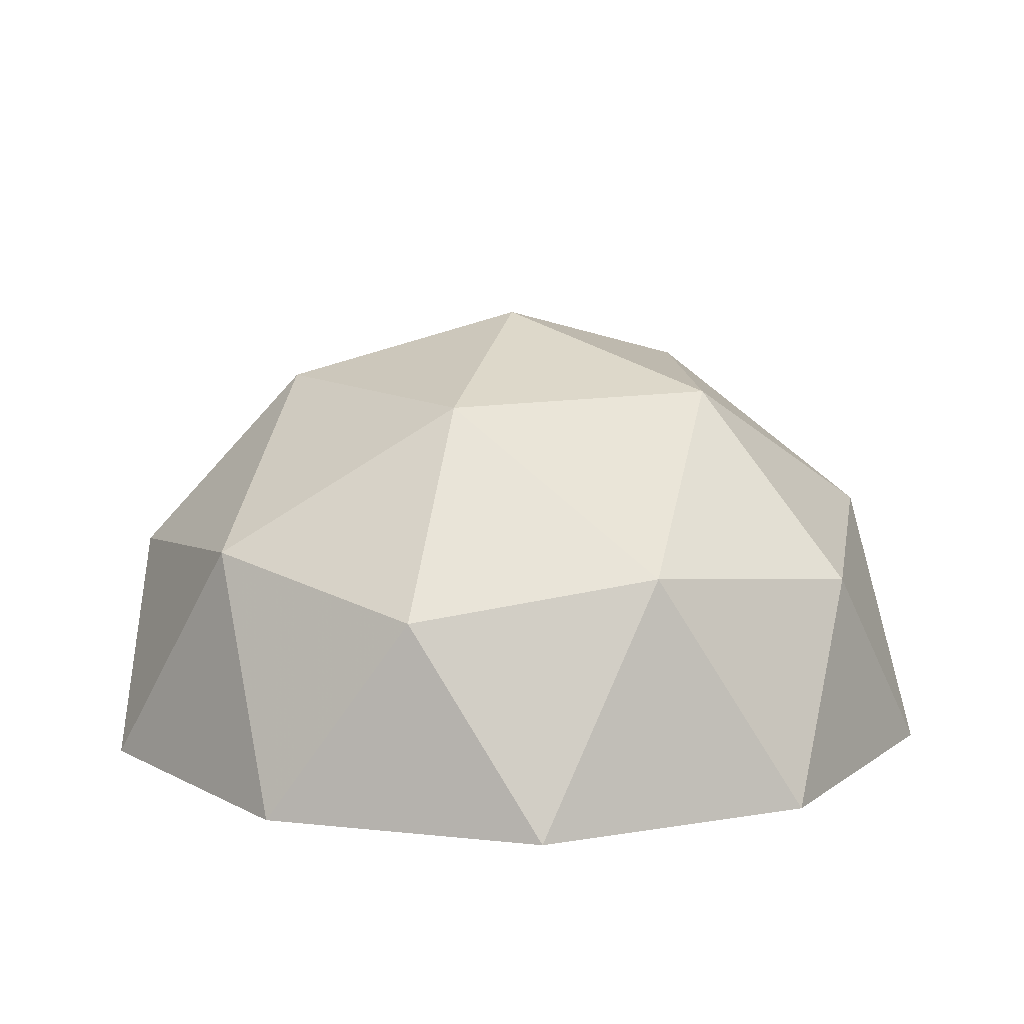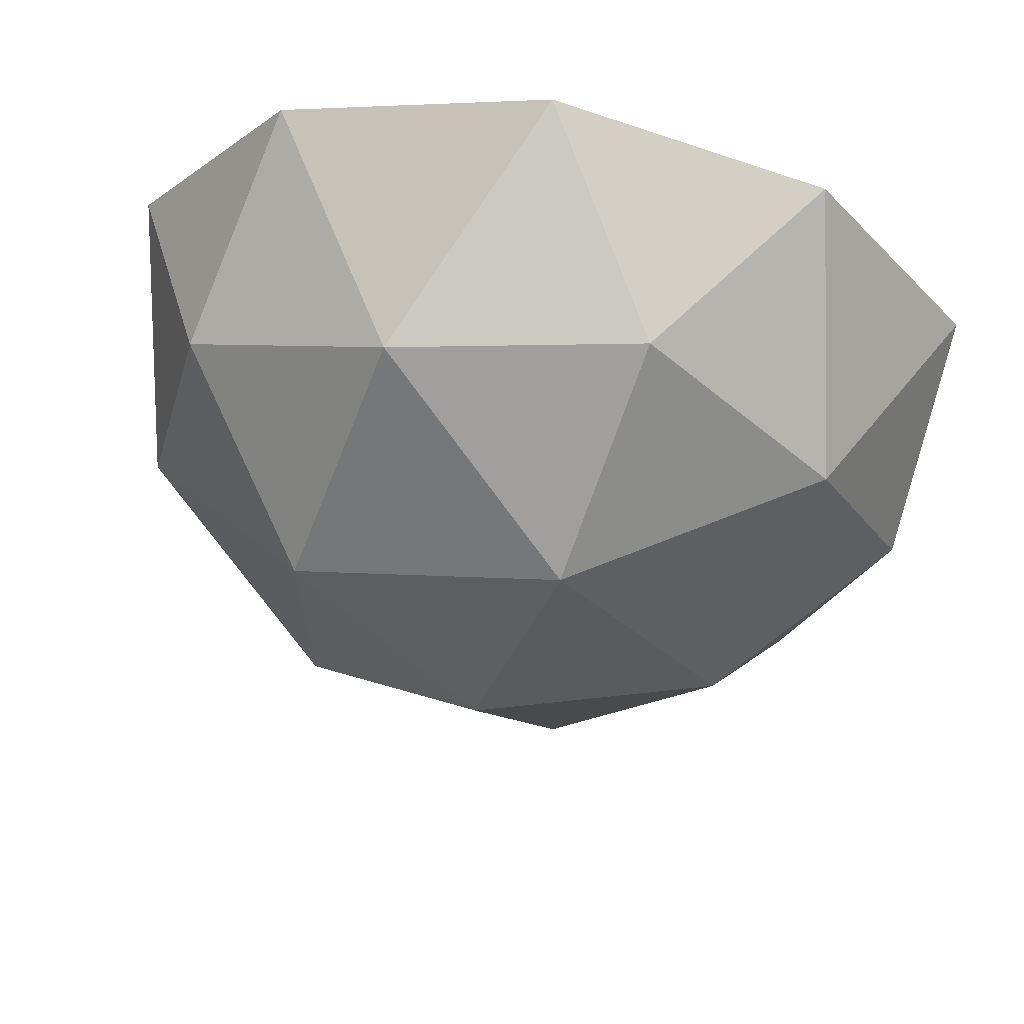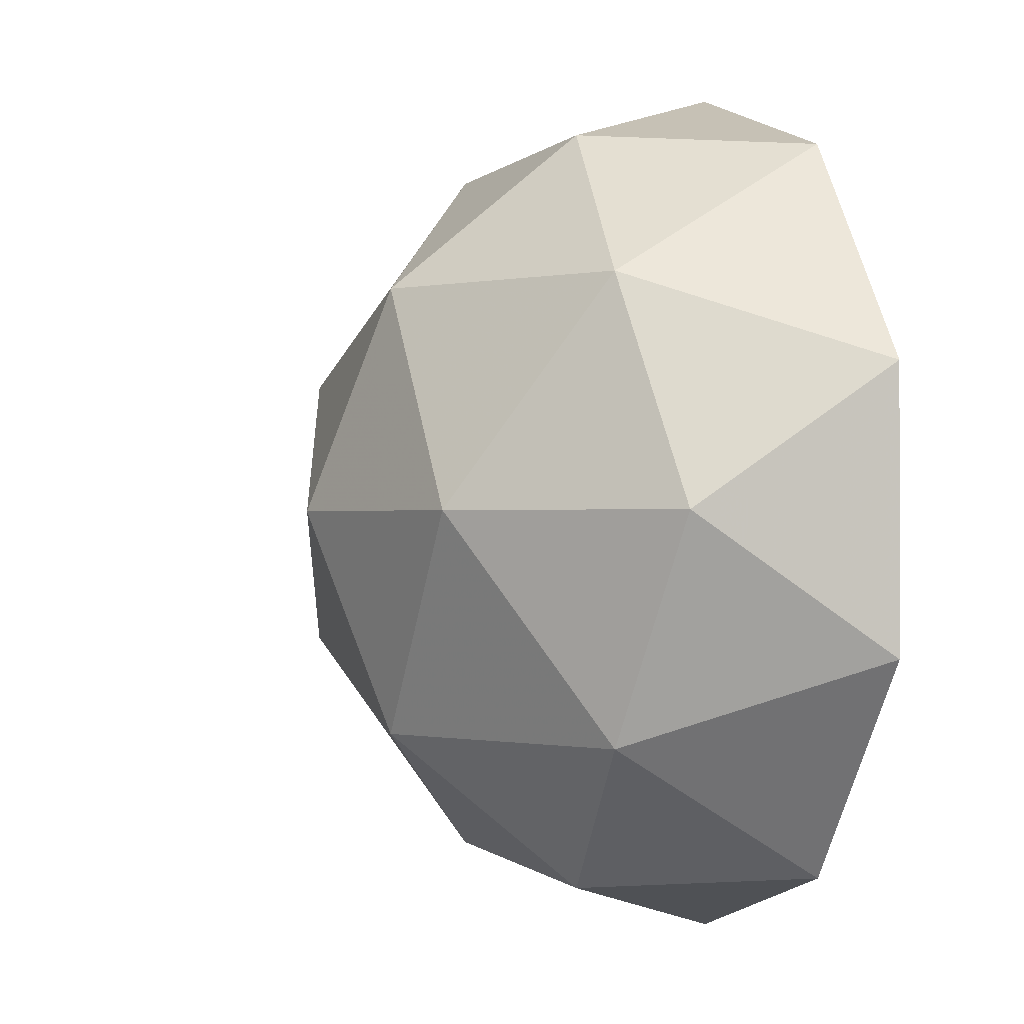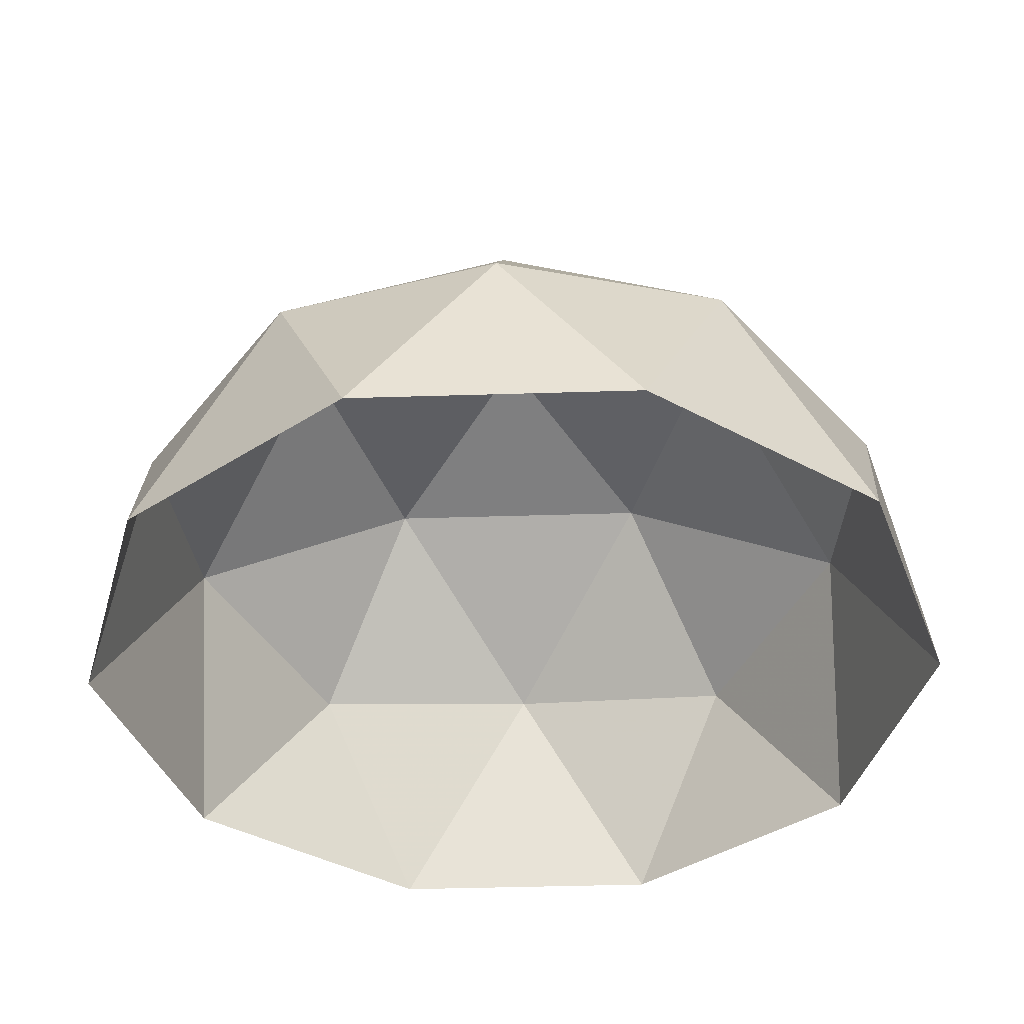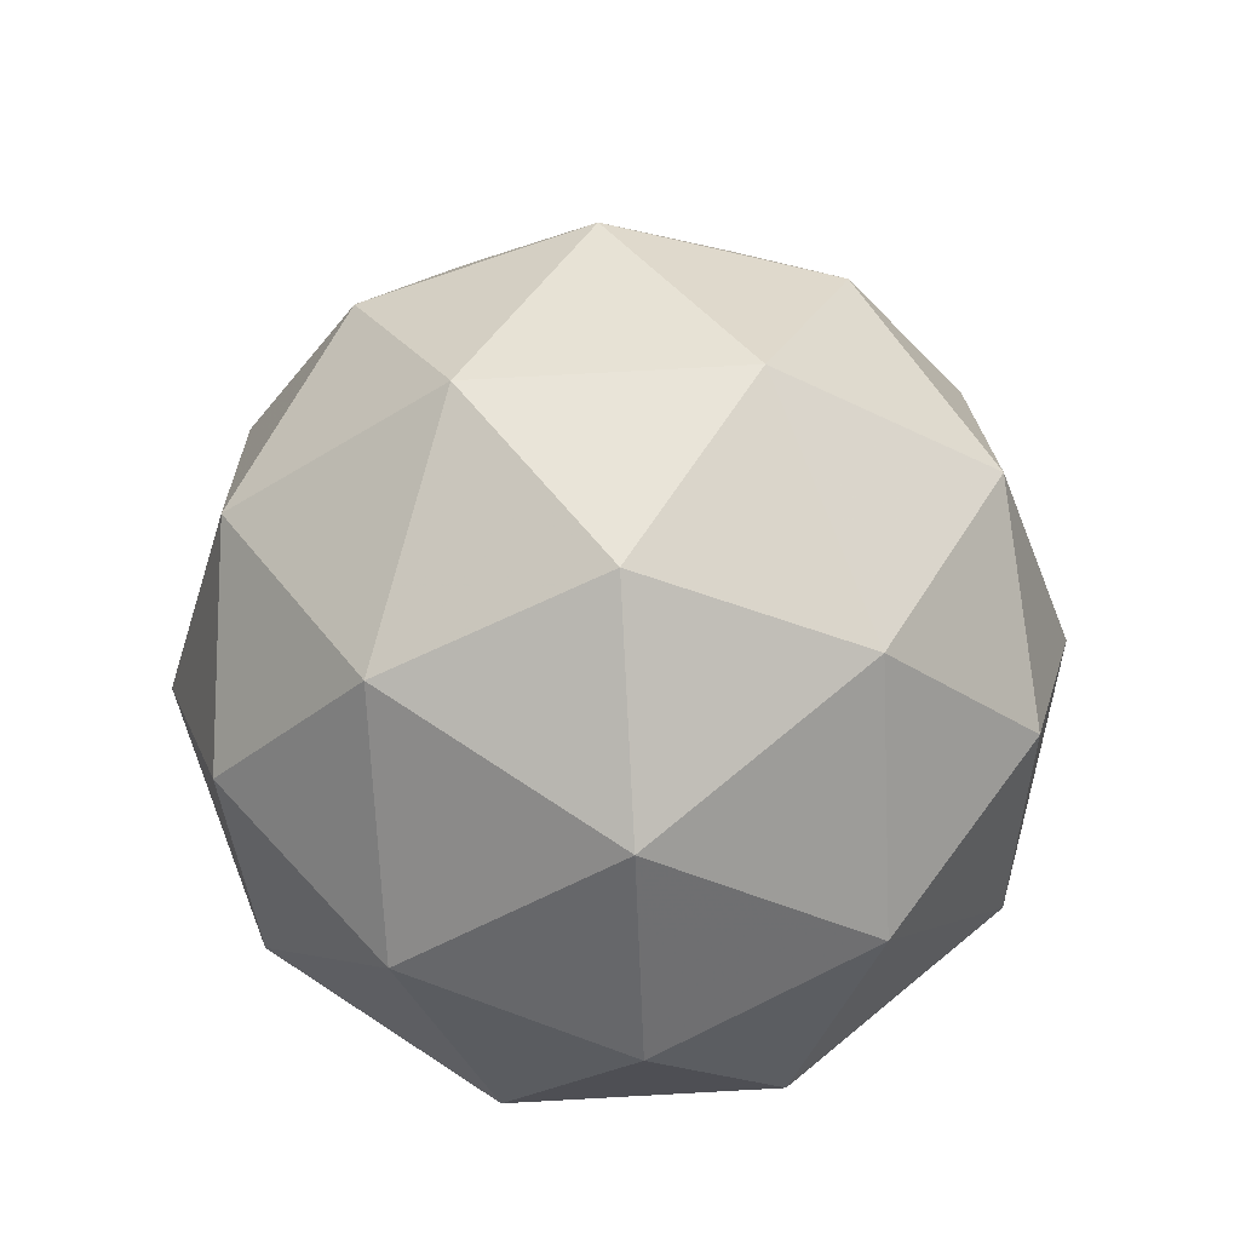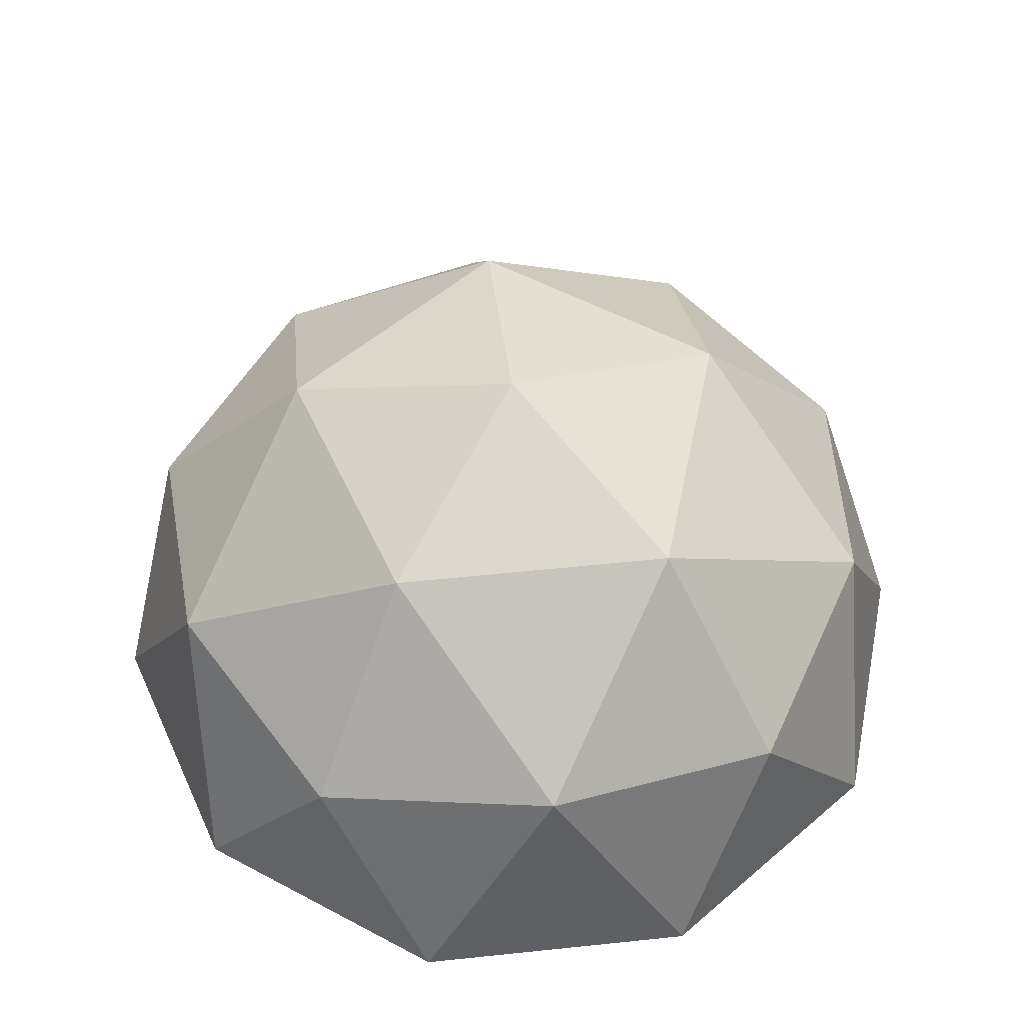
<metadata>
{"format":"obj","ext":"obj","renderer":"f3d","projection":"perspective","resolution":1024,"background":"white","views":[{"elev":12.4,"azim":-39.7,"up":"+Z"},{"elev":66.6,"azim":9.6,"up":"+Y"},{"elev":-0.4,"azim":69.7,"up":"+Y"},{"elev":-40.6,"azim":92.2,"up":"+Z"},{"elev":78.6,"azim":14.9,"up":"+Z"},{"elev":53.6,"azim":-24.4,"up":"+Z"}]}
</metadata>
<code>
o Icosphere
v 0.2764 -0.8506 0.4472
v -0.7236 -0.5257 0.4472
v -0.7236 0.5257 0.4472
v 0.2764 0.8506 0.4472
v 0.8944 0 0.4472
v 0 0 1
v 0.9511 -0.309 0
v 0.9511 0.309 0
v 0 -1 0
v 0.5878 -0.809 0
v -0.9511 -0.309 0
v -0.5878 -0.809 0
v -0.5878 0.809 0
v -0.9511 0.309 0
v 0.5878 0.809 0
v 0 1 0
v 0.6882 -0.5 0.5257
v -0.2629 -0.809 0.5257
v -0.8506 0 0.5257
v -0.2629 0.809 0.5257
v 0.6882 0.5 0.5257
v 0.1625 -0.5 0.8507
v 0.5257 0 0.8507
v -0.4253 -0.309 0.8507
v -0.4253 0.309 0.8507
v 0.1625 0.5 0.8507
f 1 17 22
f 2 18 24
f 3 19 25
f 4 20 26
f 5 21 23
f 23 26 6
f 23 21 26
f 21 4 26
f 26 25 6
f 26 20 25
f 20 3 25
f 25 24 6
f 25 19 24
f 19 2 24
f 24 22 6
f 24 18 22
f 18 1 22
f 22 23 6
f 22 17 23
f 17 5 23
f 8 21 5
f 8 15 21
f 15 4 21
f 16 20 4
f 16 13 20
f 13 3 20
f 14 19 3
f 14 11 19
f 11 2 19
f 12 18 2
f 12 9 18
f 9 1 18
f 10 17 1
f 10 7 17
f 7 5 17
f 15 16 4
f 13 14 3
f 11 12 2
f 9 10 1
f 7 8 5

</code>
